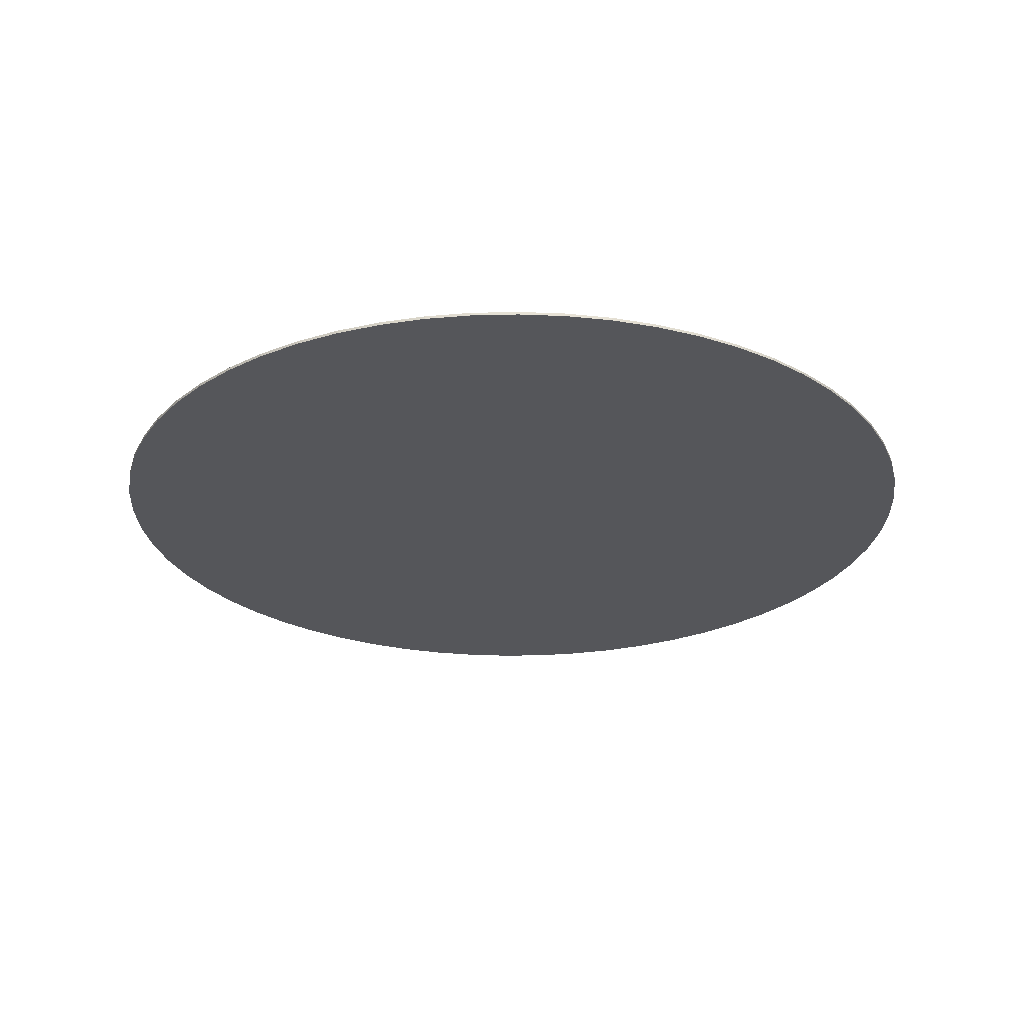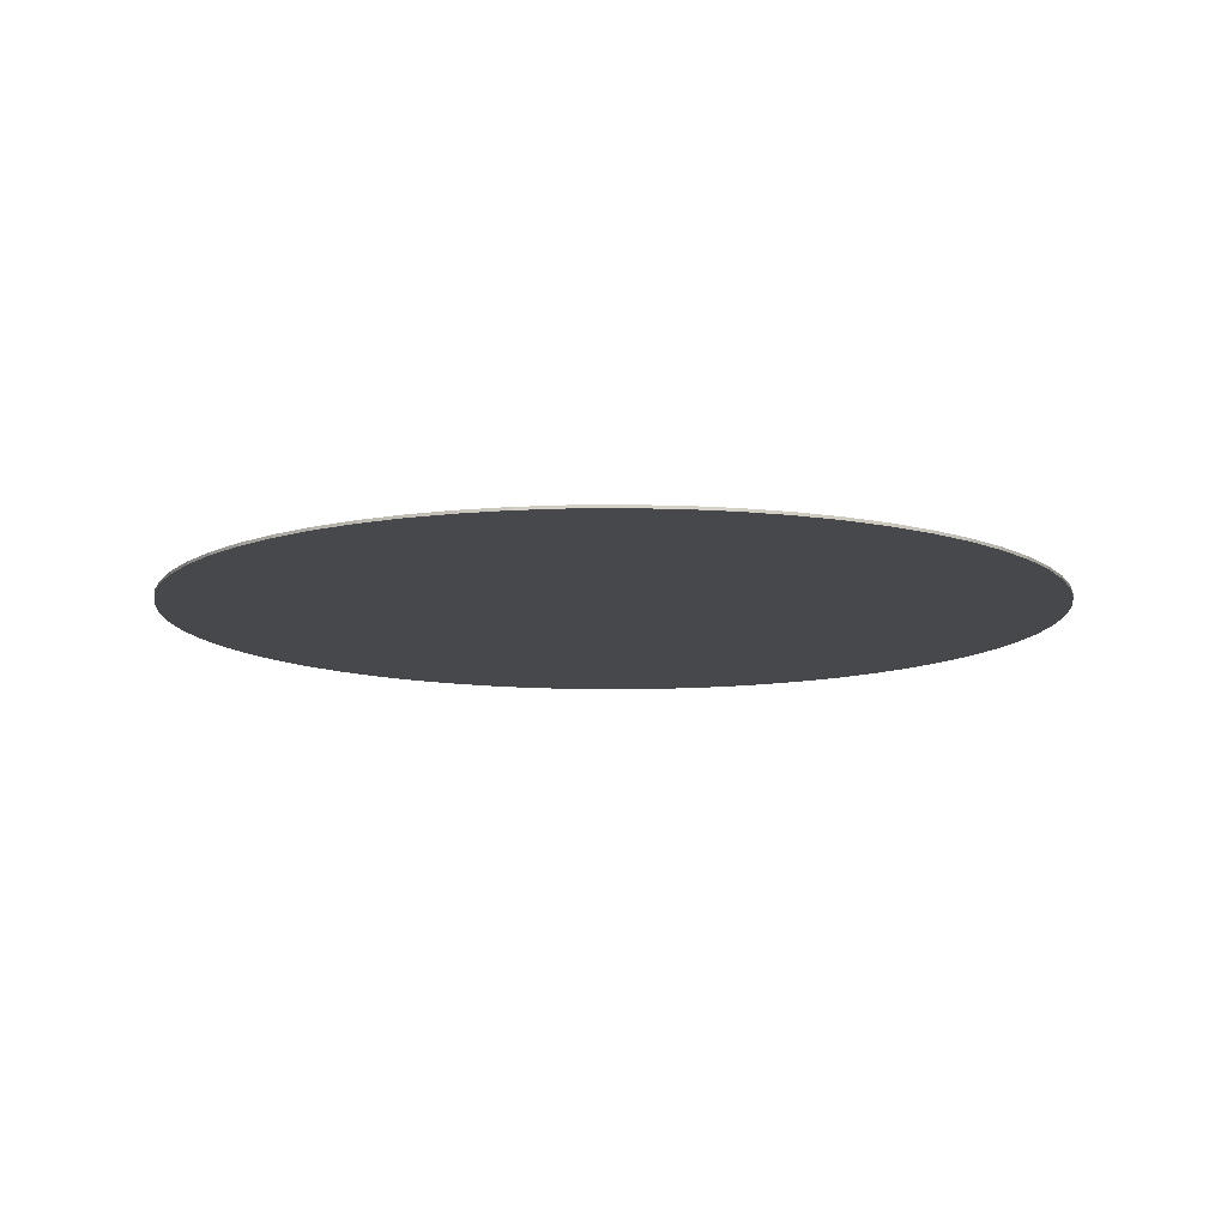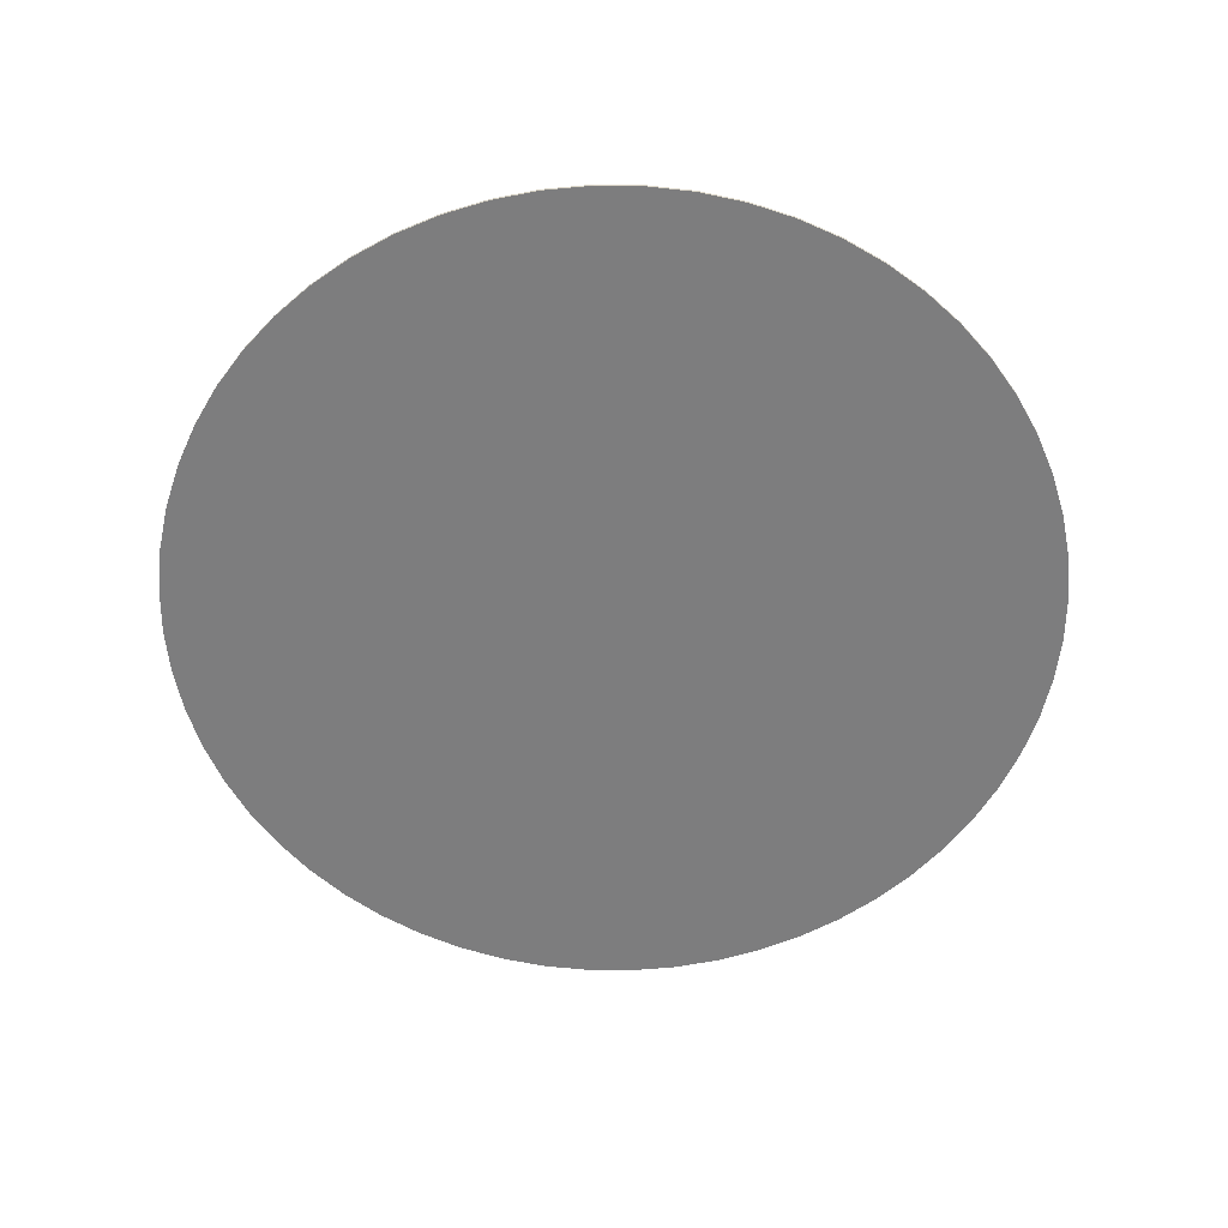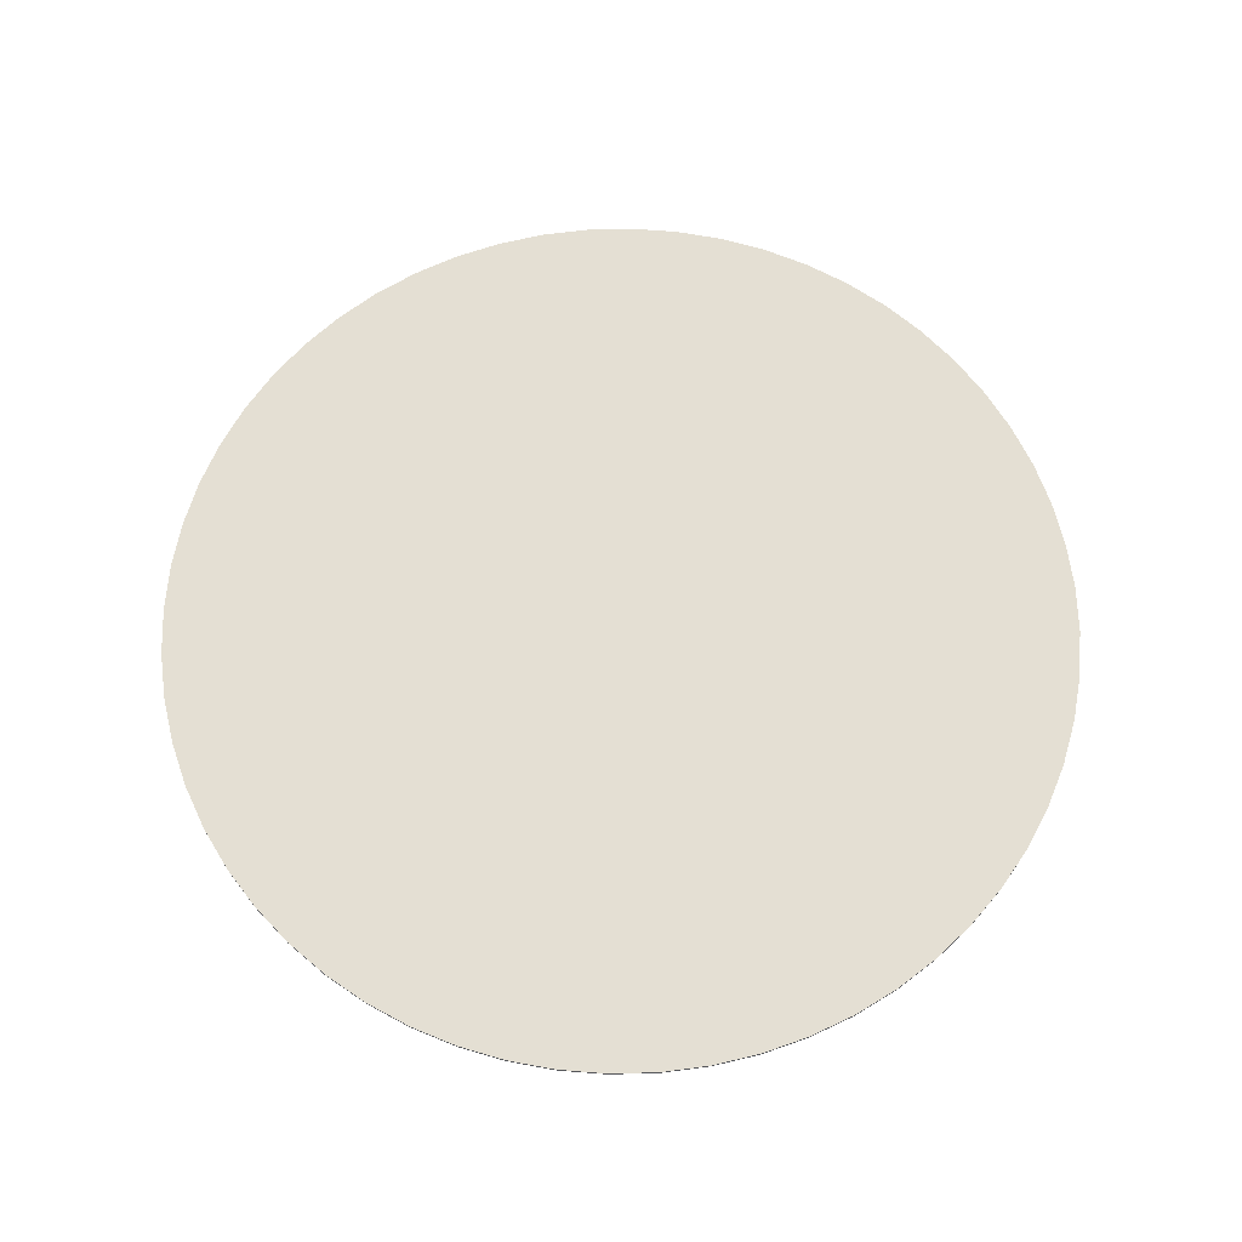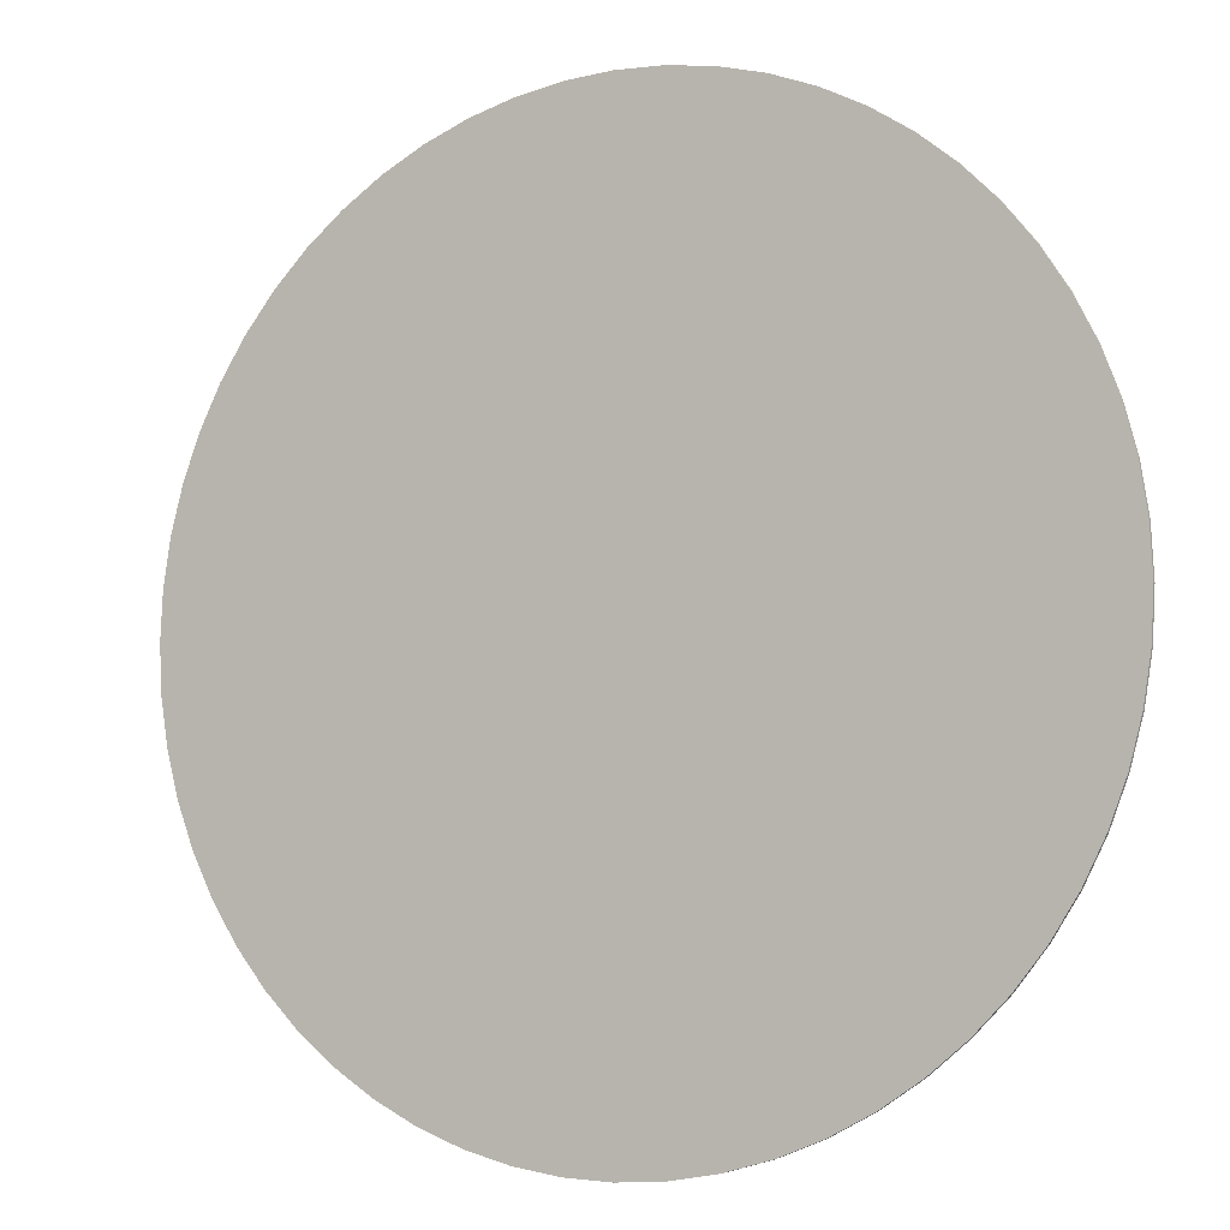
<metadata>
{"format":"obj","ext":"obj","renderer":"f3d","projection":"perspective","resolution":1024,"background":"white","views":[{"elev":-26.1,"azim":-30.8,"up":"+Y"},{"elev":-11.2,"azim":-55.3,"up":"+Y"},{"elev":-59.2,"azim":-57.6,"up":"+Y"},{"elev":66.5,"azim":145.5,"up":"+Y"},{"elev":-6.5,"azim":28.2,"up":"+Z"}]}
</metadata>
<code>
o Circle_Schild_Rund
v 0 0 0.6
v 0.03136 0 0.5984
v 0.06237 0 0.5934
v 0.0927 0 0.5853
v 0.122 0 0.5741
v 0.15 0 0.5598
v 0.1763 0 0.5427
v 0.2007 0 0.5229
v 0.2229 0 0.5007
v 0.2427 0 0.4763
v 0.2598 0 0.45
v 0.2741 0 0.422
v 0.2853 0 0.3927
v 0.2934 0 0.3624
v 0.2984 0 0.3314
v 0.3 0 0.3
v 0.2984 -0 0.2686
v 0.2934 -0 0.2376
v 0.2853 -0 0.2073
v 0.2741 -0 0.178
v 0.2598 -0 0.15
v 0.2427 -0 0.1237
v 0.2229 -0 0.09926
v 0.2007 -0 0.07706
v 0.1763 -0 0.05729
v 0.15 -0 0.04019
v 0.122 -0 0.02594
v 0.0927 -0 0.01468
v 0.06237 -0 0.006556
v 0.03136 -0 0.001643
v -0 -0 0
v -0.03136 -0 0.001643
v -0.06237 -0 0.006556
v -0.0927 -0 0.01468
v -0.122 -0 0.02594
v -0.15 -0 0.04019
v -0.1763 -0 0.05729
v -0.2007 -0 0.07706
v -0.2229 -0 0.09926
v -0.2427 -0 0.1237
v -0.2598 -0 0.15
v -0.2741 -0 0.178
v -0.2853 -0 0.2073
v -0.2934 -0 0.2376
v -0.2984 -0 0.2686
v -0.3 0 0.3
v -0.2984 0 0.3314
v -0.2934 0 0.3624
v -0.2853 0 0.3927
v -0.2741 0 0.422
v -0.2598 0 0.45
v -0.2427 0 0.4763
v -0.2229 0 0.5007
v -0.2007 0 0.5229
v -0.1763 0 0.5427
v -0.15 0 0.5598
v -0.122 0 0.5741
v -0.0927 0 0.5853
v -0.06237 0 0.5934
v -0.03136 0 0.5984
v 0.03136 0.002 0.5984
v 0 0.002 0.6
v 0.06237 0.002 0.5934
v 0.0927 0.002 0.5853
v 0.122 0.002 0.5741
v 0.15 0.002 0.5598
v 0.1763 0.002 0.5427
v 0.2007 0.002 0.5229
v 0.2229 0.002 0.5007
v 0.2427 0.002 0.4763
v 0.2598 0.002 0.45
v 0.2741 0.002 0.422
v 0.2853 0.002 0.3927
v 0.2934 0.002 0.3624
v 0.2984 0.002 0.3314
v 0.3 0.002 0.3
v 0.2984 0.002 0.2686
v 0.2934 0.002 0.2376
v 0.2853 0.002 0.2073
v 0.2741 0.002 0.178
v 0.2598 0.002 0.15
v 0.2427 0.002 0.1237
v 0.2229 0.002 0.09926
v 0.2007 0.002 0.07706
v 0.1763 0.002 0.05729
v 0.15 0.002 0.04019
v 0.122 0.002 0.02594
v 0.0927 0.002 0.01468
v 0.06237 0.002 0.006556
v 0.03136 0.002 0.001643
v -0 0.002 -0
v -0.03136 0.002 0.001643
v -0.06237 0.002 0.006556
v -0.0927 0.002 0.01468
v -0.122 0.002 0.02594
v -0.15 0.002 0.04019
v -0.1763 0.002 0.05729
v -0.2007 0.002 0.07706
v -0.2229 0.002 0.09926
v -0.2427 0.002 0.1237
v -0.2598 0.002 0.15
v -0.2741 0.002 0.178
v -0.2853 0.002 0.2073
v -0.2934 0.002 0.2376
v -0.2984 0.002 0.2686
v -0.3 0.002 0.3
v -0.2984 0.002 0.3314
v -0.2934 0.002 0.3624
v -0.2853 0.002 0.3927
v -0.2741 0.002 0.422
v -0.2598 0.002 0.45
v -0.2427 0.002 0.4763
v -0.2229 0.002 0.5007
v -0.2007 0.002 0.5229
v -0.1763 0.002 0.5427
v -0.15 0.002 0.5598
v -0.122 0.002 0.5741
v -0.0927 0.002 0.5853
v -0.06237 0.002 0.5934
v -0.03136 0.002 0.5984
f 61 63 64 65 66 67 68 69 70 71 72 73 74 75 76 77 78 79 80 81 82 83 84 85 86 87 88 89 90 91 92 93 94 95 96 97 98 99 100 101 102 103 104 105 106 107 108 109 110 111 112 113 114 115 116 117 118 119 120 62
f 2 1 60 59 58 57 56 55 54 53 52 51 50 49 48 47 46 45 44 43 42 41 40 39 38 37 36 35 34 33 32 31 30 29 28 27 26 25 24 23 22 21 20 19 18 17 16 15 14 13 12 11 10 9 8 7 6 5 4 3
f 45 46 106 105
f 19 20 80 79
f 46 47 107 106
f 20 21 81 80
f 47 48 108 107
f 21 22 82 81
f 48 49 109 108
f 22 23 83 82
f 49 50 110 109
f 23 24 84 83
f 50 51 111 110
f 24 25 85 84
f 51 52 112 111
f 25 26 86 85
f 52 53 113 112
f 26 27 87 86
f 53 54 114 113
f 27 28 88 87
f 1 2 61 62
f 54 55 115 114
f 28 29 89 88
f 2 3 63 61
f 55 56 116 115
f 29 30 90 89
f 3 4 64 63
f 56 57 117 116
f 30 31 91 90
f 4 5 65 64
f 57 58 118 117
f 31 32 92 91
f 5 6 66 65
f 58 59 119 118
f 32 33 93 92
f 6 7 67 66
f 59 60 120 119
f 33 34 94 93
f 7 8 68 67
f 60 1 62 120
f 34 35 95 94
f 8 9 69 68
f 35 36 96 95
f 9 10 70 69
f 36 37 97 96
f 10 11 71 70
f 37 38 98 97
f 11 12 72 71
f 38 39 99 98
f 12 13 73 72
f 39 40 100 99
f 13 14 74 73
f 40 41 101 100
f 14 15 75 74
f 41 42 102 101
f 15 16 76 75
f 42 43 103 102
f 16 17 77 76
f 43 44 104 103
f 17 18 78 77
f 44 45 105 104
f 18 19 79 78

</code>
